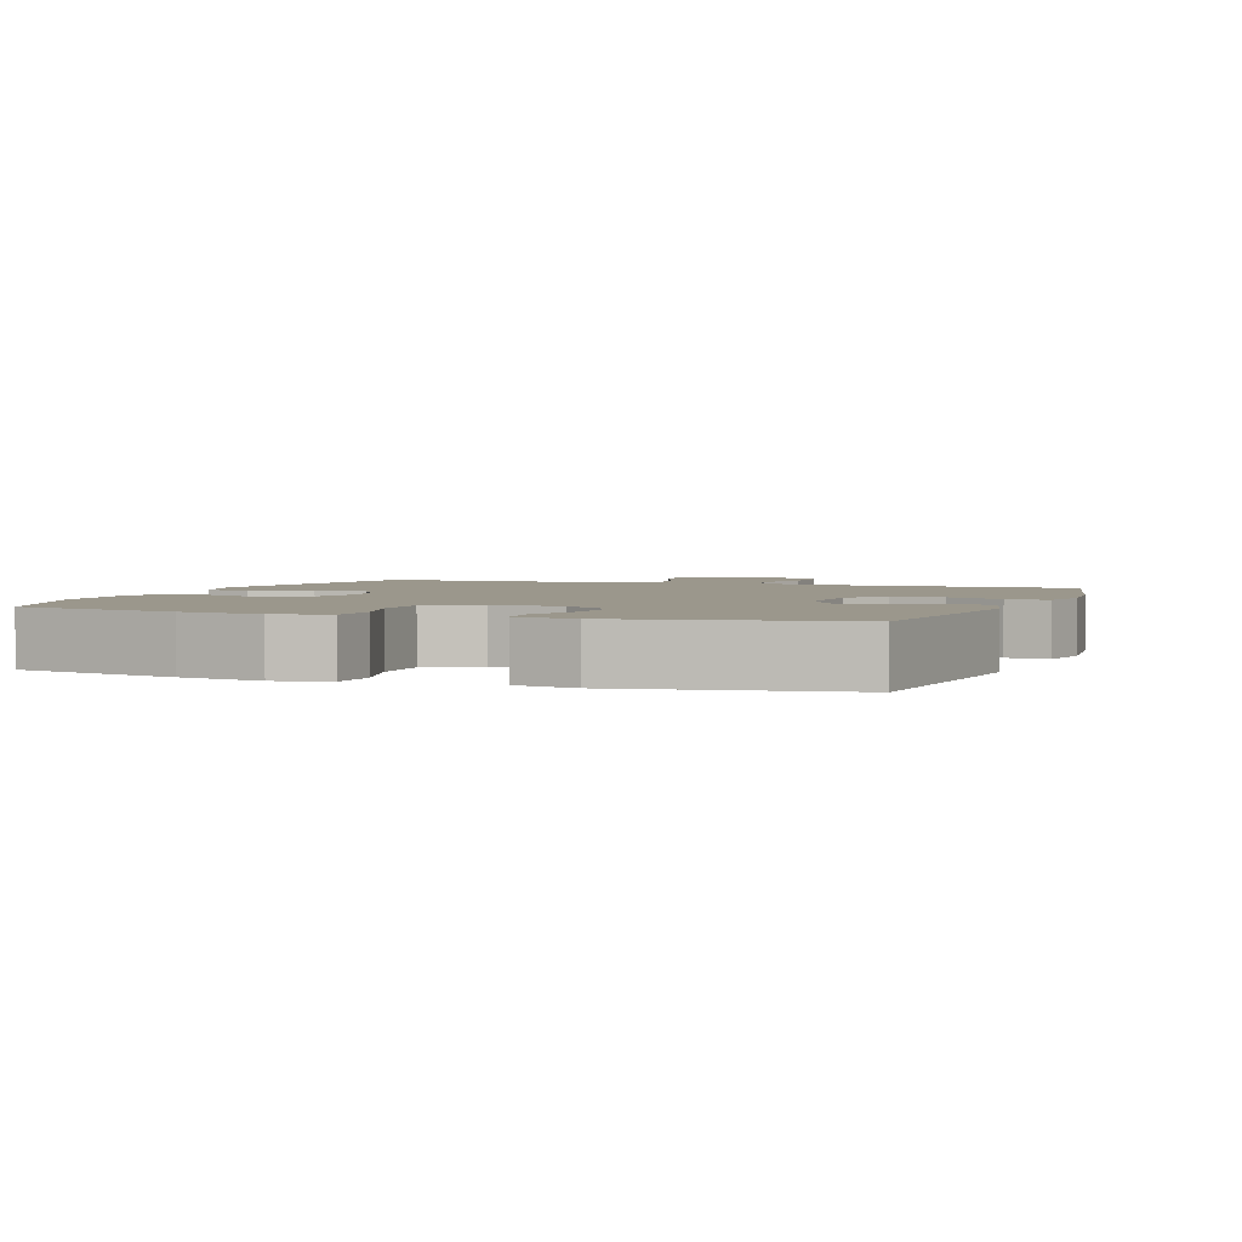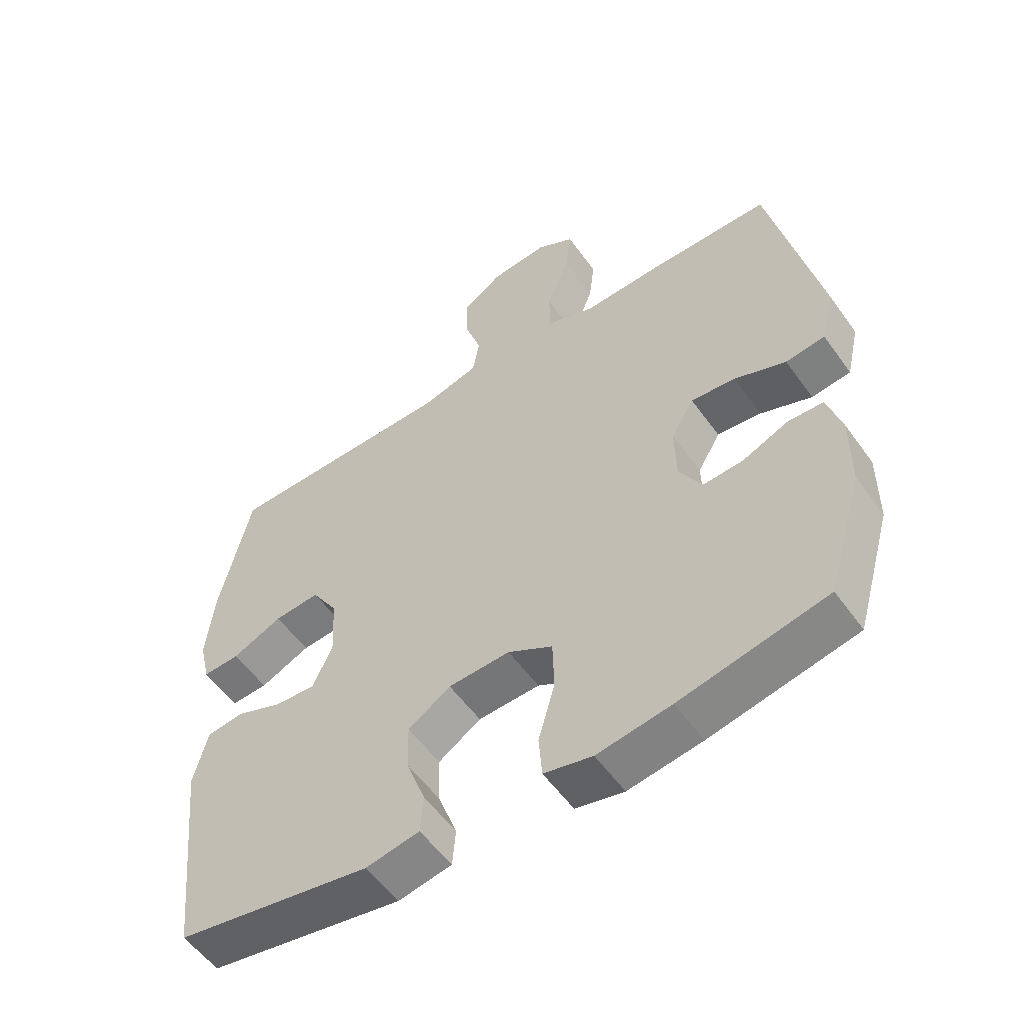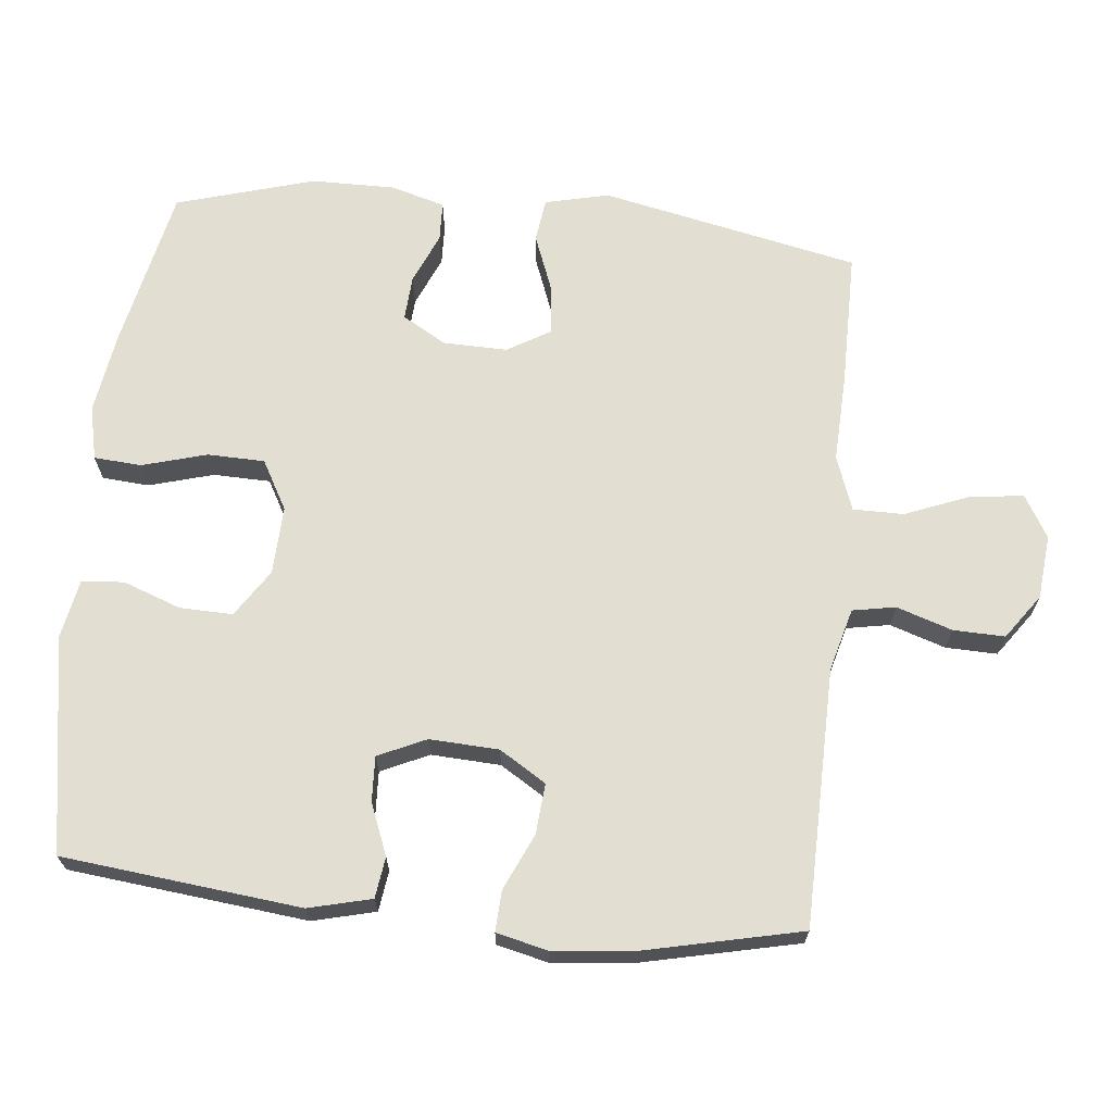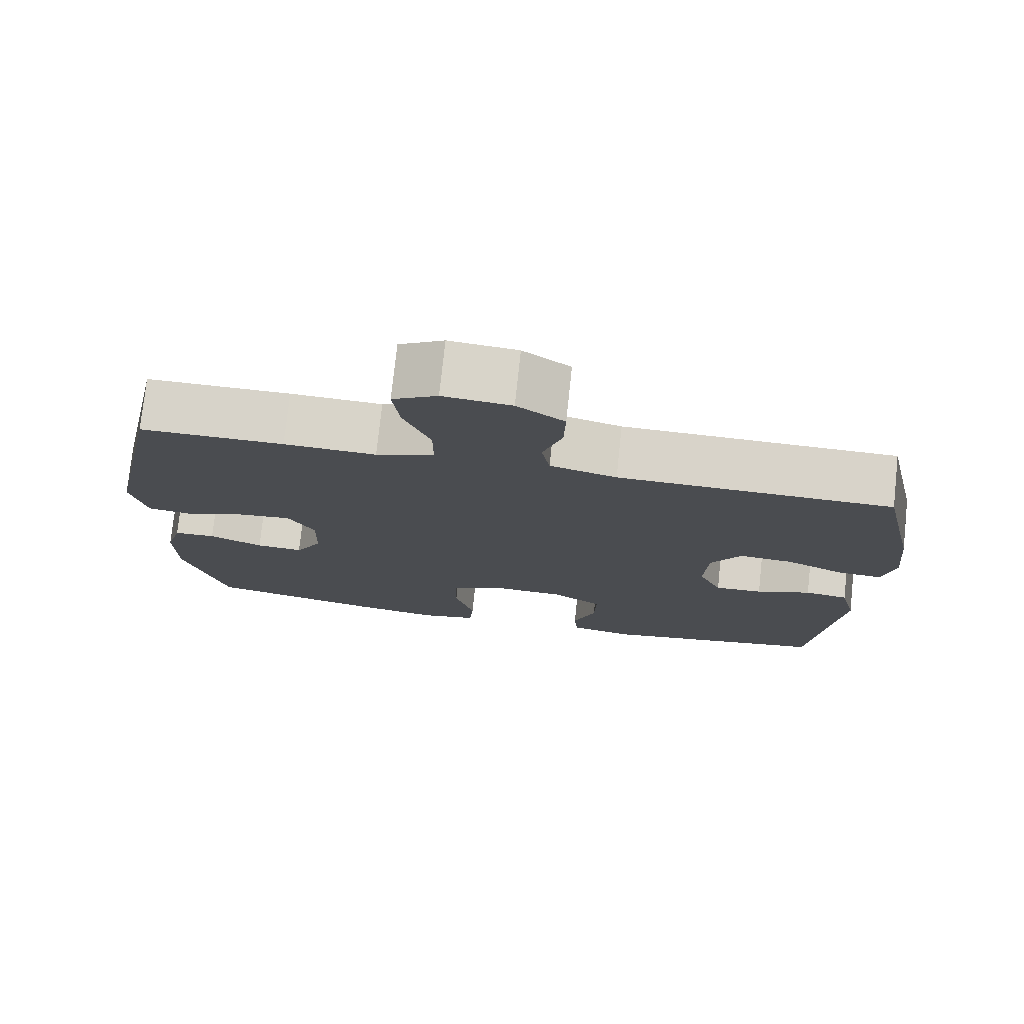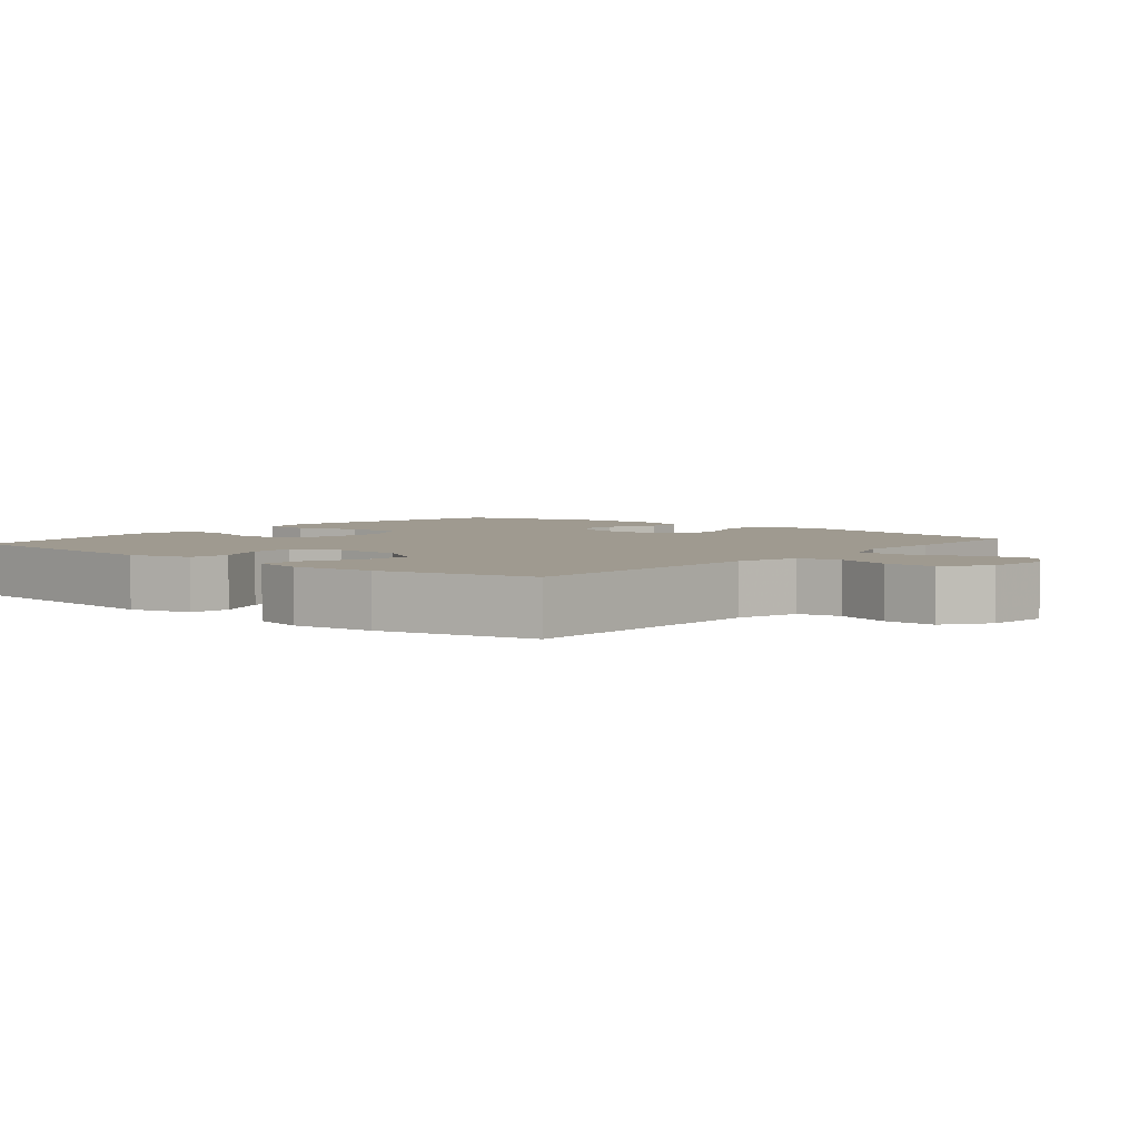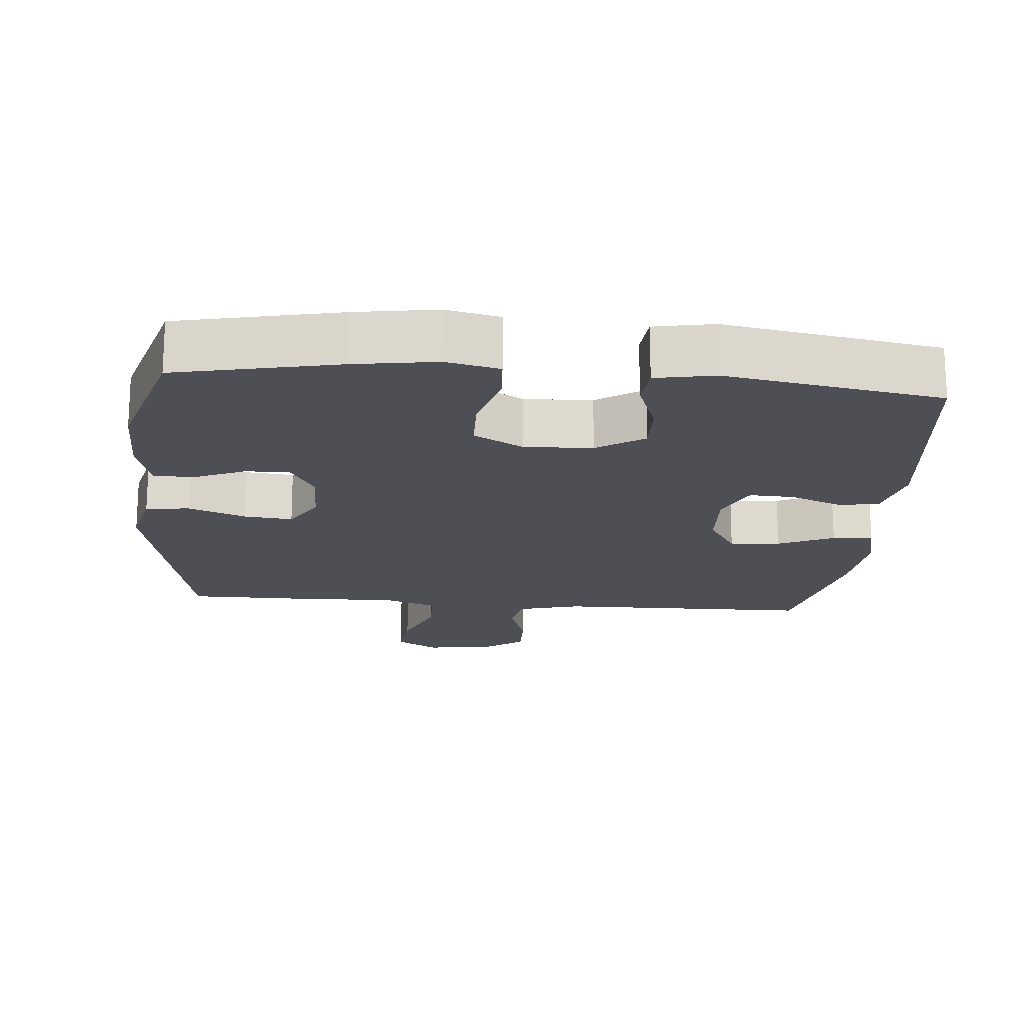
<metadata>
{"format":"obj","ext":"obj","renderer":"f3d","projection":"perspective","resolution":1024,"background":"white","views":[{"elev":2.7,"azim":-159.8,"up":"+Y"},{"elev":-55.3,"azim":35.0,"up":"+Z"},{"elev":67.8,"azim":-84.2,"up":"+Y"},{"elev":76.1,"azim":-173.9,"up":"+Z"},{"elev":3.9,"azim":-50.1,"up":"+Y"},{"elev":-18.4,"azim":175.0,"up":"+Y"}]}
</metadata>
<code>
v -0.5 0.07 0.5
v -0.134 0.07 0.506
v -0.045 0.07 0.53
v -0.034 0.07 0.591
v -0.06 0.07 0.67
v -0.062 0.07 0.743
v 0.001 0.07 0.788
v 0.092 0.07 0.797
v 0.152 0.07 0.762
v 0.143 0.07 0.686
v 0.107 0.07 0.595
v 0.107 0.07 0.523
v 0.185 0.07 0.495
v 0.308 0.07 0.5
v 0.5 0.07 0.5
v 0.577 0.07 0.134
v 0.556 0.07 0.043
v 0.494 0.07 0.035
v 0.413 0.07 0.066
v 0.343 0.07 0.073
v 0.307 0.07 0.012
v 0.309 0.07 -0.079
v 0.345 0.07 -0.141
v 0.408 0.07 -0.137
v 0.48 0.07 -0.106
v 0.536 0.07 -0.108
v 0.558 0.07 -0.185
v 0.557 0.07 -0.304
v 0.5 0.07 -0.5
v 0.27 0.07 -0.549
v 0.154 0.07 -0.567
v 0.078 0.07 -0.55
v 0.073 0.07 -0.483
v 0.099 0.07 -0.391
v 0.097 0.07 -0.31
v 0.027 0.07 -0.271
v -0.07 0.07 -0.275
v -0.137 0.07 -0.319
v -0.135 0.07 -0.394
v -0.105 0.07 -0.476
v -0.11 0.07 -0.536
v -0.194 0.07 -0.552
v -0.5 0.07 -0.5
v -0.537 0.07 -0.162
v -0.515 0.07 -0.073
v -0.457 0.07 -0.065
v -0.384 0.07 -0.094
v -0.32 0.07 -0.097
v -0.289 0.07 -0.029
v -0.294 0.07 0.069
v -0.335 0.07 0.135
v -0.407 0.07 0.129
v -0.486 0.07 0.093
v -0.544 0.07 0.09
v -0.561 0.07 0.163
v -0.549 0.07 0.28
v -0.5 0 0.5
v -0.134 0 0.506
v -0.045 0 0.53
v -0.034 0 0.591
v -0.06 0 0.67
v -0.062 0 0.743
v 0.001 0 0.788
v 0.092 0 0.797
v 0.152 0 0.762
v 0.143 0 0.686
v 0.107 0 0.595
v 0.107 0 0.523
v 0.185 0 0.495
v 0.308 0 0.5
v 0.5 0 0.5
v 0.577 0 0.134
v 0.556 0 0.043
v 0.494 0 0.035
v 0.413 0 0.066
v 0.343 0 0.073
v 0.307 0 0.012
v 0.309 0 -0.079
v 0.345 0 -0.141
v 0.408 0 -0.137
v 0.48 0 -0.106
v 0.536 0 -0.108
v 0.558 0 -0.185
v 0.557 0 -0.304
v 0.5 0 -0.5
v 0.27 0 -0.549
v 0.154 0 -0.567
v 0.078 0 -0.55
v 0.073 0 -0.483
v 0.099 0 -0.391
v 0.097 0 -0.31
v 0.027 0 -0.271
v -0.07 0 -0.275
v -0.137 0 -0.319
v -0.135 0 -0.394
v -0.105 0 -0.476
v -0.11 0 -0.536
v -0.194 0 -0.552
v -0.5 0 -0.5
v -0.537 0 -0.162
v -0.515 0 -0.073
v -0.457 0 -0.065
v -0.384 0 -0.094
v -0.32 0 -0.097
v -0.289 0 -0.029
v -0.294 0 0.069
v -0.335 0 0.135
v -0.407 0 0.129
v -0.486 0 0.093
v -0.544 0 0.09
v -0.561 0 0.163
v -0.549 0 0.28
f 56 1 2
f 55 56 2
f 54 55 2
f 53 54 2
f 52 53 2
f 51 52 2 3
f 50 51 3
f 49 50 3
f 45 46 47
f 44 45 47
f 43 44 47
f 42 43 47
f 41 42 47
f 40 41 47
f 39 40 47
f 38 39 47 48
f 37 38 48 49
f 32 33 34
f 31 32 34
f 30 31 34
f 29 30 34
f 28 29 34
f 27 28 34
f 26 27 34
f 25 26 34
f 24 25 34
f 23 24 34 35
f 22 23 35 36
f 17 18 19
f 16 17 19
f 15 16 19
f 14 15 19
f 13 14 19
f 12 13 19 20
f 9 10 11
f 8 9 11
f 7 8 11
f 6 7 11
f 5 6 11
f 4 5 11
f 3 4 11 12
f 49 3 12
f 37 49 12
f 36 37 12
f 22 36 12
f 21 22 12
f 12 20 21
f 58 57 112
f 58 112 111
f 58 111 110
f 58 110 109
f 58 109 108
f 59 58 108 107
f 59 107 106
f 59 106 105
f 103 102 101
f 103 101 100
f 103 100 99
f 103 99 98
f 103 98 97
f 103 97 96
f 103 96 95
f 104 103 95 94
f 105 104 94 93
f 90 89 88
f 90 88 87
f 90 87 86
f 90 86 85
f 90 85 84
f 90 84 83
f 90 83 82
f 90 82 81
f 90 81 80
f 91 90 80 79
f 92 91 79 78
f 75 74 73
f 75 73 72
f 75 72 71
f 75 71 70
f 75 70 69
f 76 75 69 68
f 67 66 65
f 67 65 64
f 67 64 63
f 67 63 62
f 67 62 61
f 67 61 60
f 68 67 60 59
f 68 59 105
f 68 105 93
f 68 93 92
f 68 92 78
f 68 78 77
f 77 76 68
f 1 57 58 2
f 2 58 59 3
f 3 59 60 4
f 4 60 61 5
f 5 61 62 6
f 6 62 63 7
f 7 63 64 8
f 8 64 65 9
f 9 65 66 10
f 10 66 67 11
f 11 67 68 12
f 12 68 69 13
f 13 69 70 14
f 14 70 71 15
f 15 71 72 16
f 16 72 73 17
f 17 73 74 18
f 18 74 75 19
f 19 75 76 20
f 20 76 77 21
f 21 77 78 22
f 22 78 79 23
f 23 79 80 24
f 24 80 81 25
f 25 81 82 26
f 26 82 83 27
f 27 83 84 28
f 28 84 85 29
f 29 85 86 30
f 30 86 87 31
f 31 87 88 32
f 32 88 89 33
f 33 89 90 34
f 34 90 91 35
f 35 91 92 36
f 36 92 93 37
f 37 93 94 38
f 38 94 95 39
f 39 95 96 40
f 40 96 97 41
f 41 97 98 42
f 42 98 99 43
f 43 99 100 44
f 44 100 101 45
f 45 101 102 46
f 46 102 103 47
f 47 103 104 48
f 48 104 105 49
f 49 105 106 50
f 50 106 107 51
f 51 107 108 52
f 52 108 109 53
f 53 109 110 54
f 54 110 111 55
f 55 111 112 56
f 56 112 57 1

</code>
